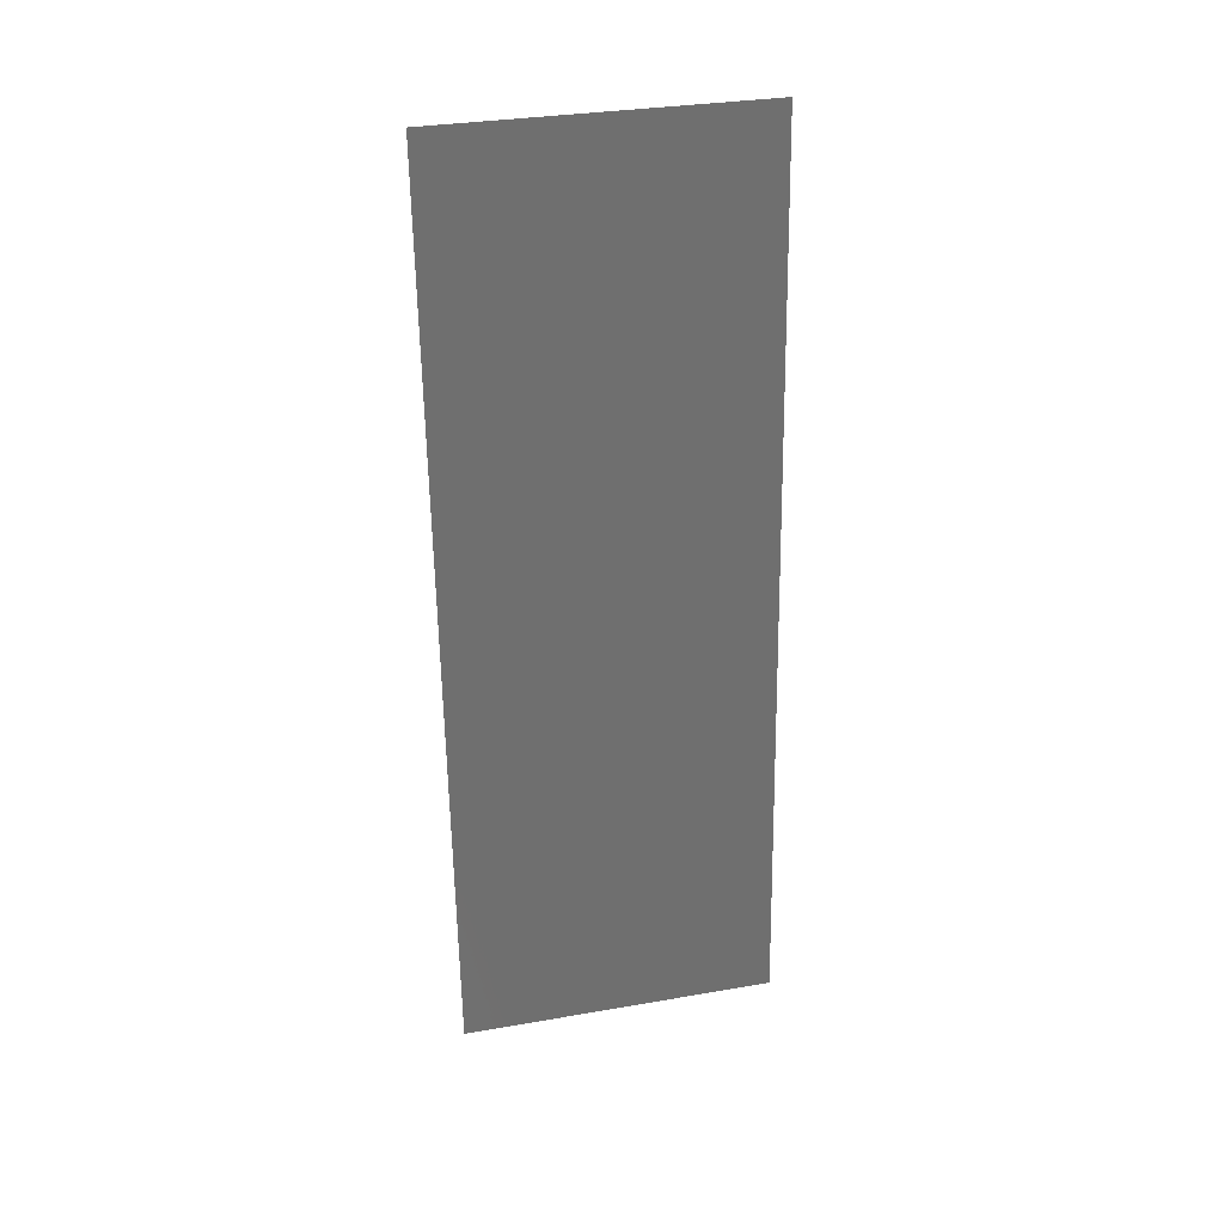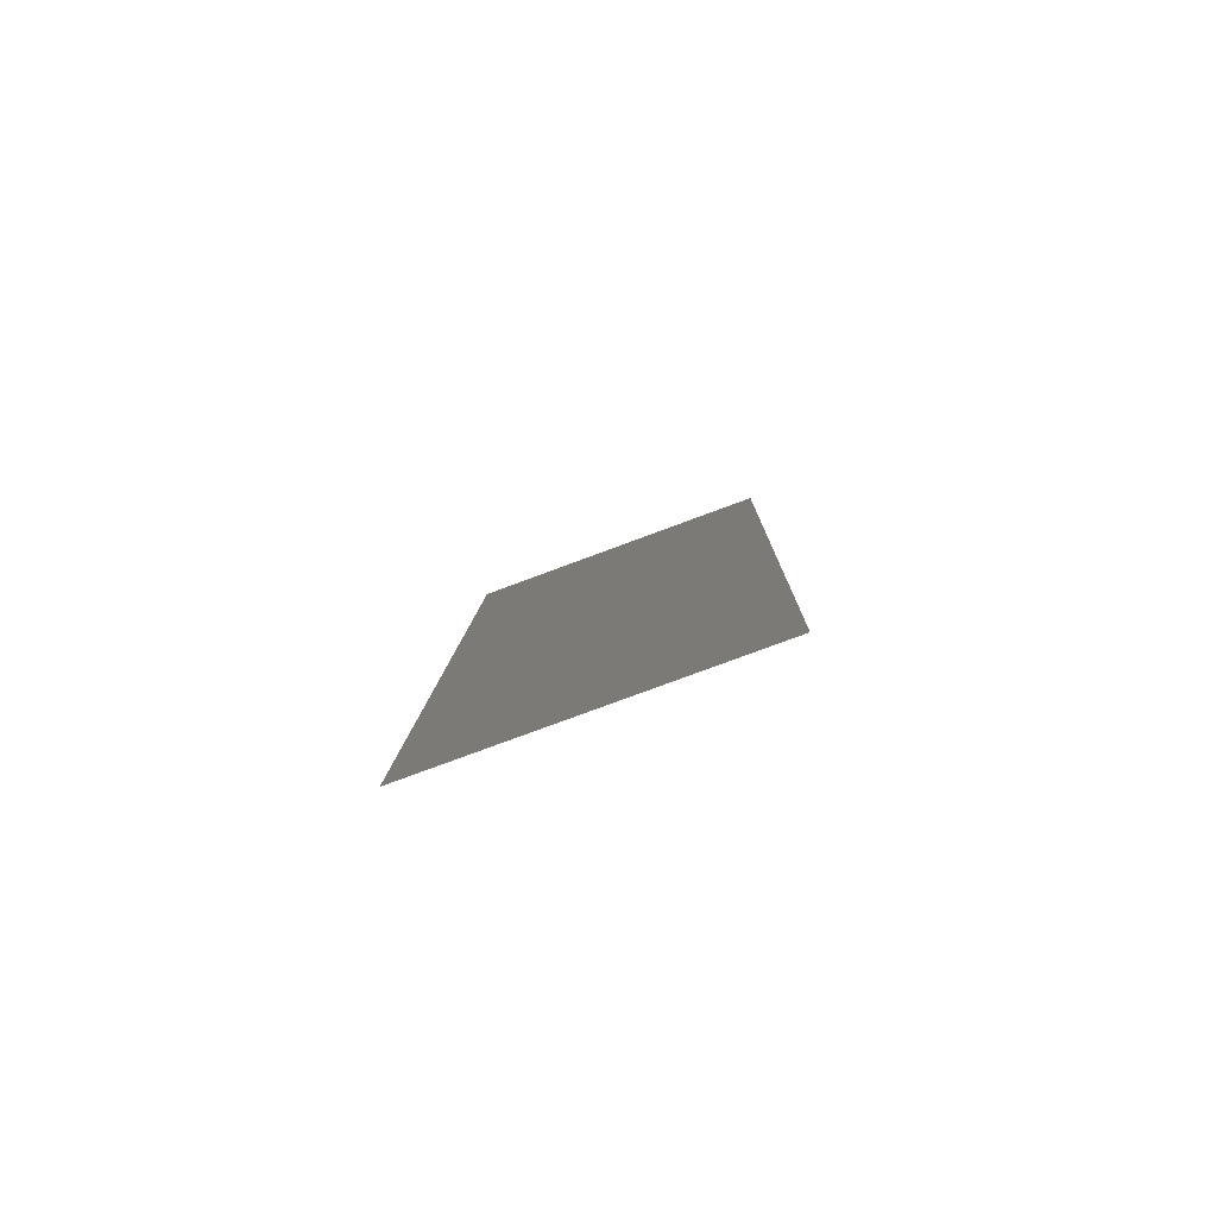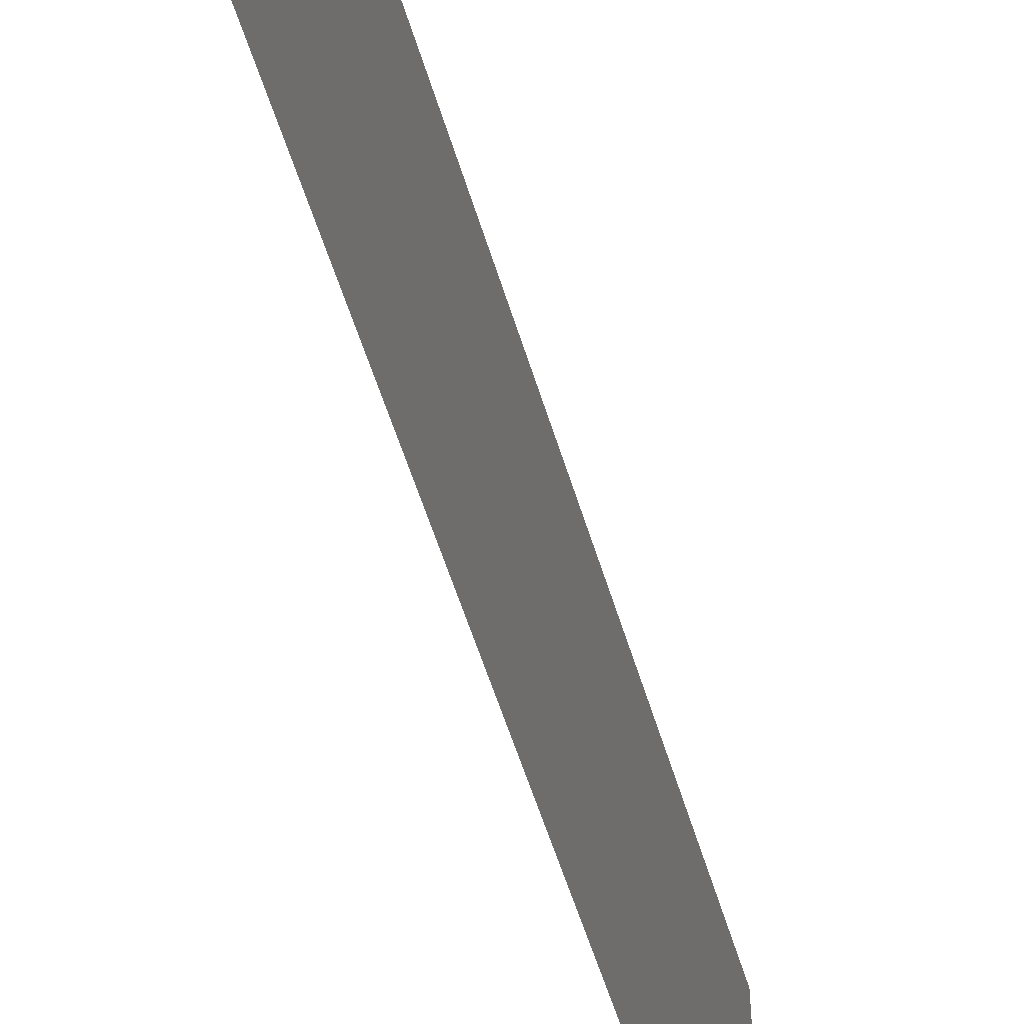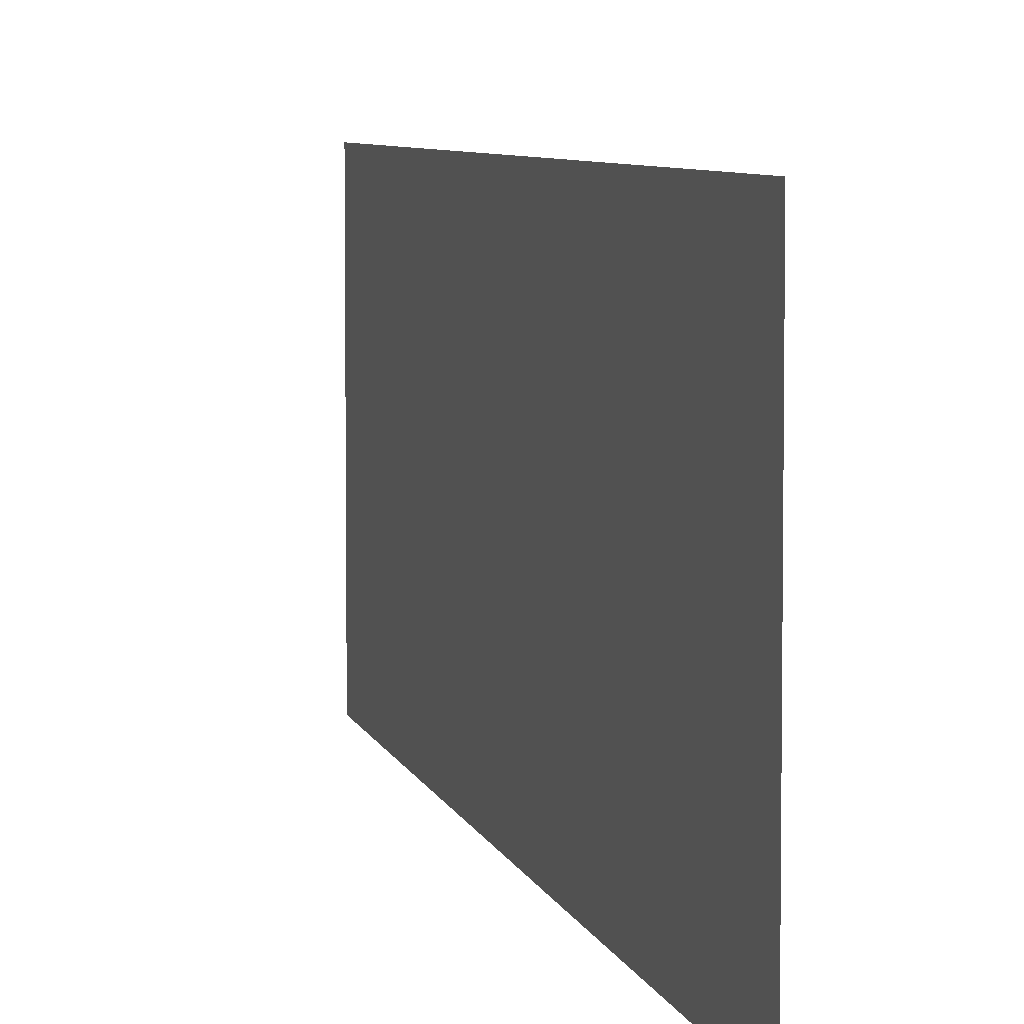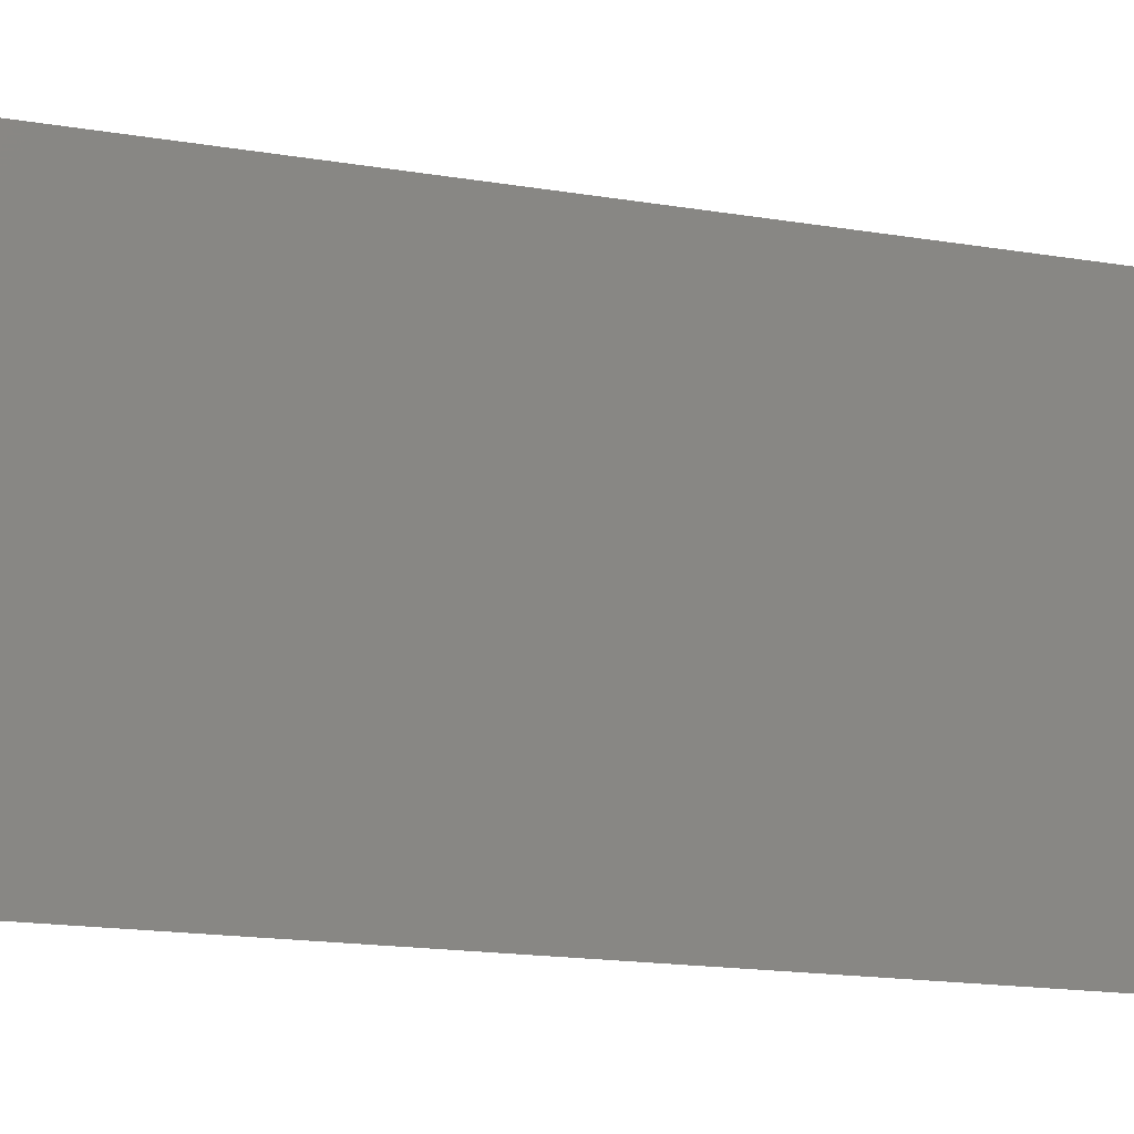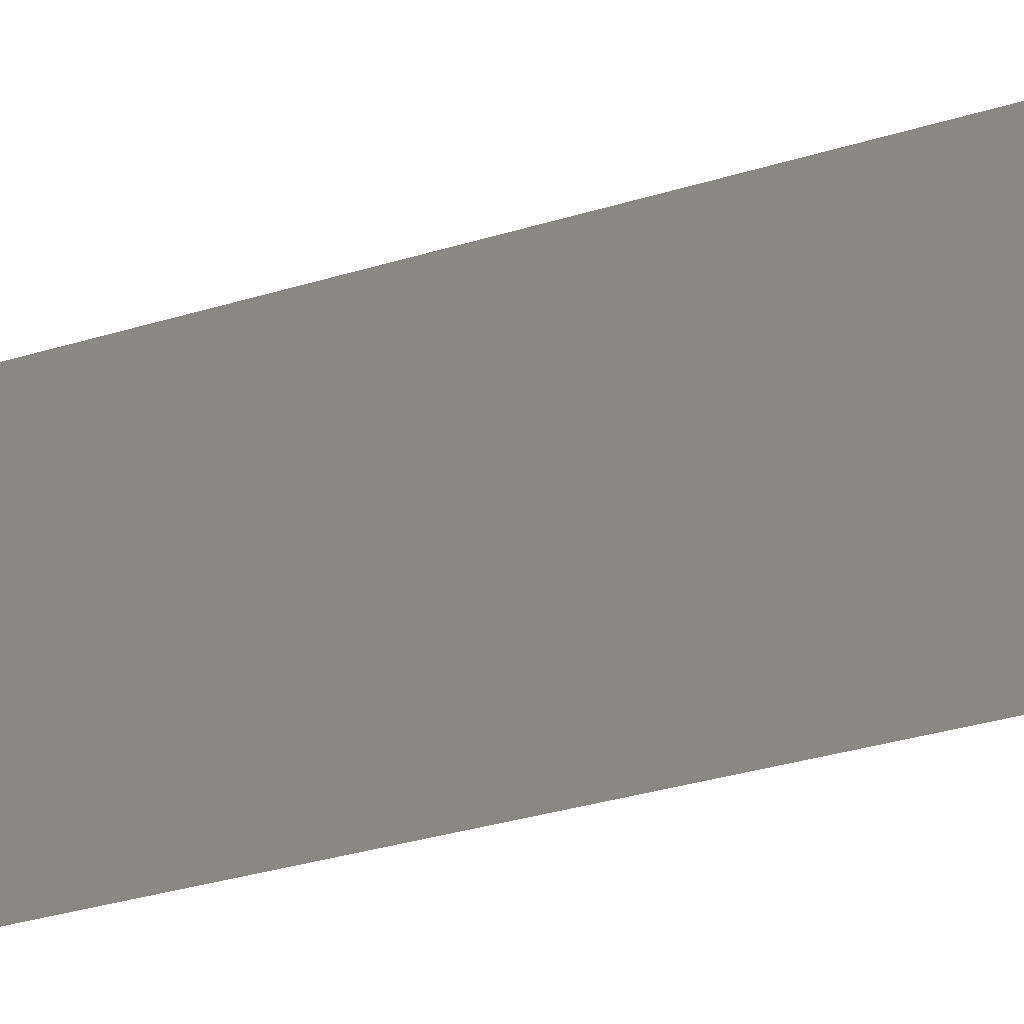
<metadata>
{"format":"stl","ext":"stl","renderer":"f3d","projection":"perspective","resolution":1024,"background":"white","views":[{"elev":32.2,"azim":76.4,"up":"+Y"},{"elev":-77.5,"azim":110.4,"up":"+Y"},{"elev":-53.5,"azim":20.2,"up":"+Z"},{"elev":5.8,"azim":-7.8,"up":"+Z"},{"elev":-13.7,"azim":-108.7,"up":"+Z"},{"elev":-34.2,"azim":-63.7,"up":"+Z"}]}
</metadata>
<code>
# stl→obj: 20 verts, 24 faces
v 0.004912 0.04577 0.02
v 0.00472 0.04863 0.008296
v 0.00414 0.05722 0.02
v 0.008 0 0
v 0.007421 0.008589 0.008297
v 0.008 0 0.01
v 0.00414 0.05722 0.01
v 0.00414 0.05722 0
v 0.007228 0.01144 0
v 0.004912 0.04577 0
v 0.006456 0.02289 0.02
v 0.00607 0.02861 0.009978
v 0.005684 0.03433 0.02
v 0.006456 0.02289 0
v 0.00681 0.01764 0.009712
v 0.005331 0.03957 0.009712
v 0.005684 0.03433 0
v 0.007228 0.01144 0.02
v 0.007632 0.00545 0.015
v 0.008 0 0.02
f 1 2 3
f 4 5 6
f 7 2 8
f 9 5 4
f 8 2 10
f 11 12 13
f 14 15 9
f 10 16 17
f 12 16 13
f 11 15 12
f 12 15 14
f 17 16 12
f 13 16 1
f 17 12 14
f 18 15 11
f 18 19 5
f 16 2 1
f 18 5 15
f 20 19 18
f 15 5 9
f 10 2 16
f 6 19 20
f 5 19 6
f 3 2 7

</code>
